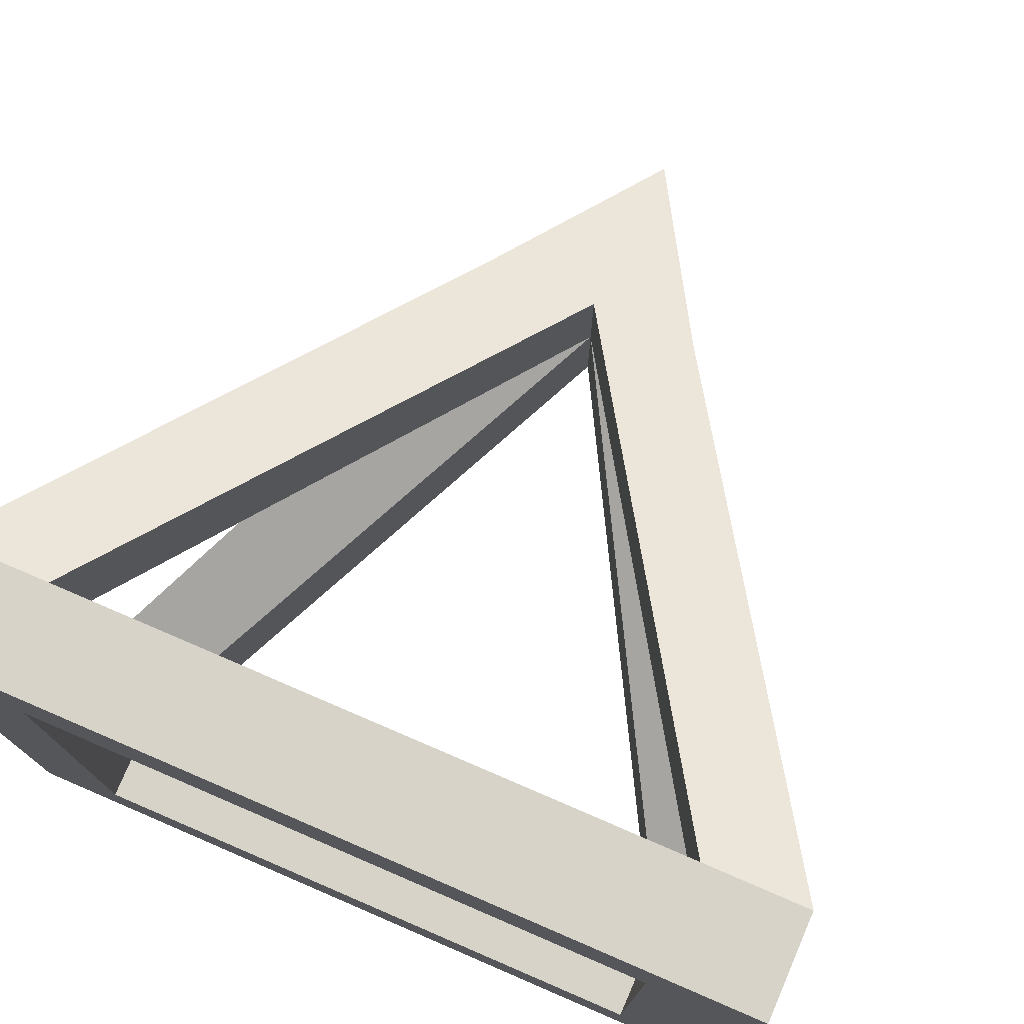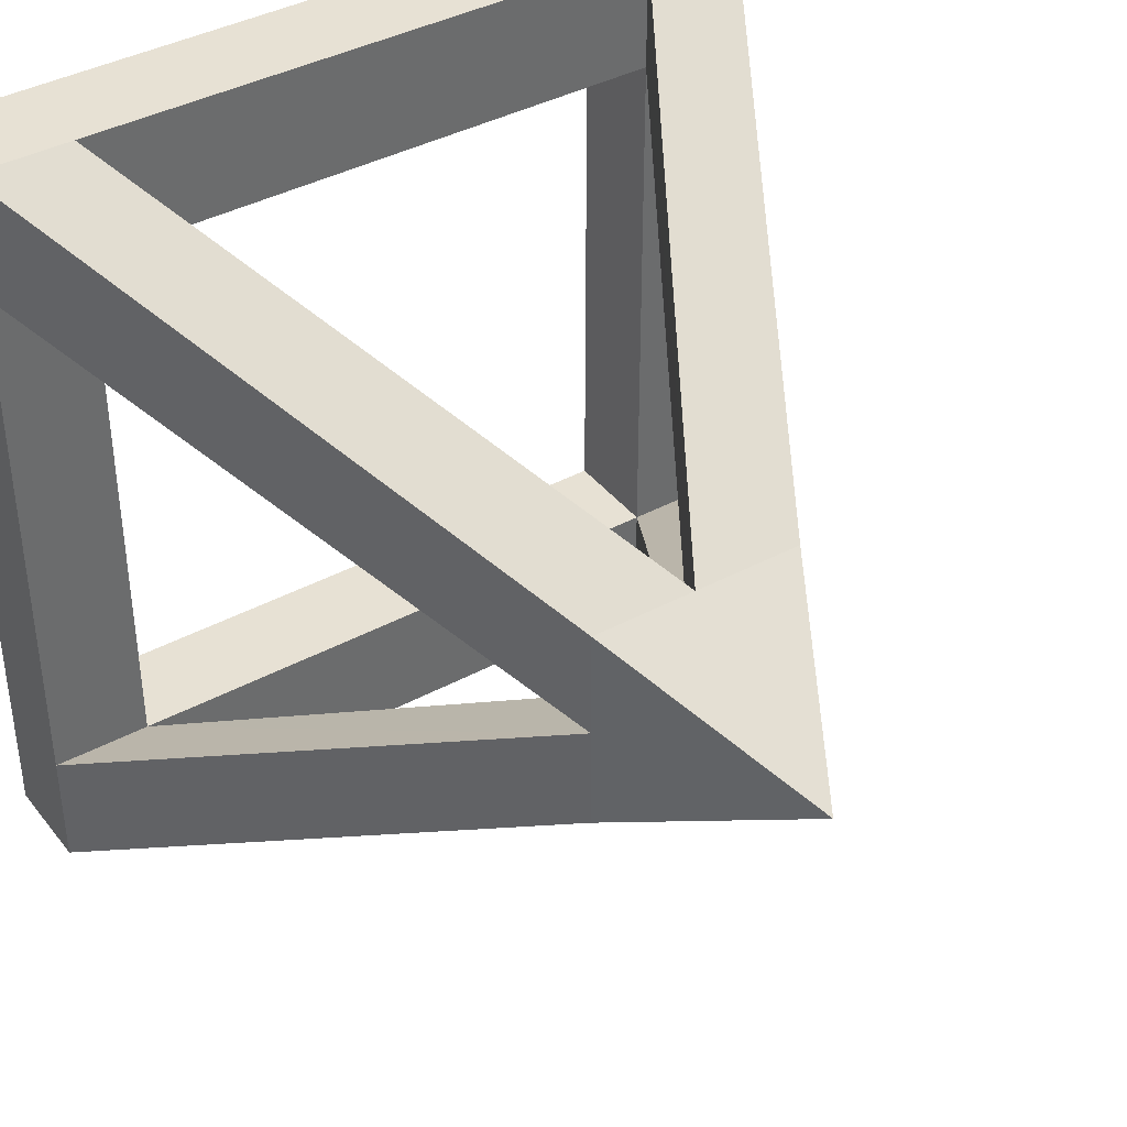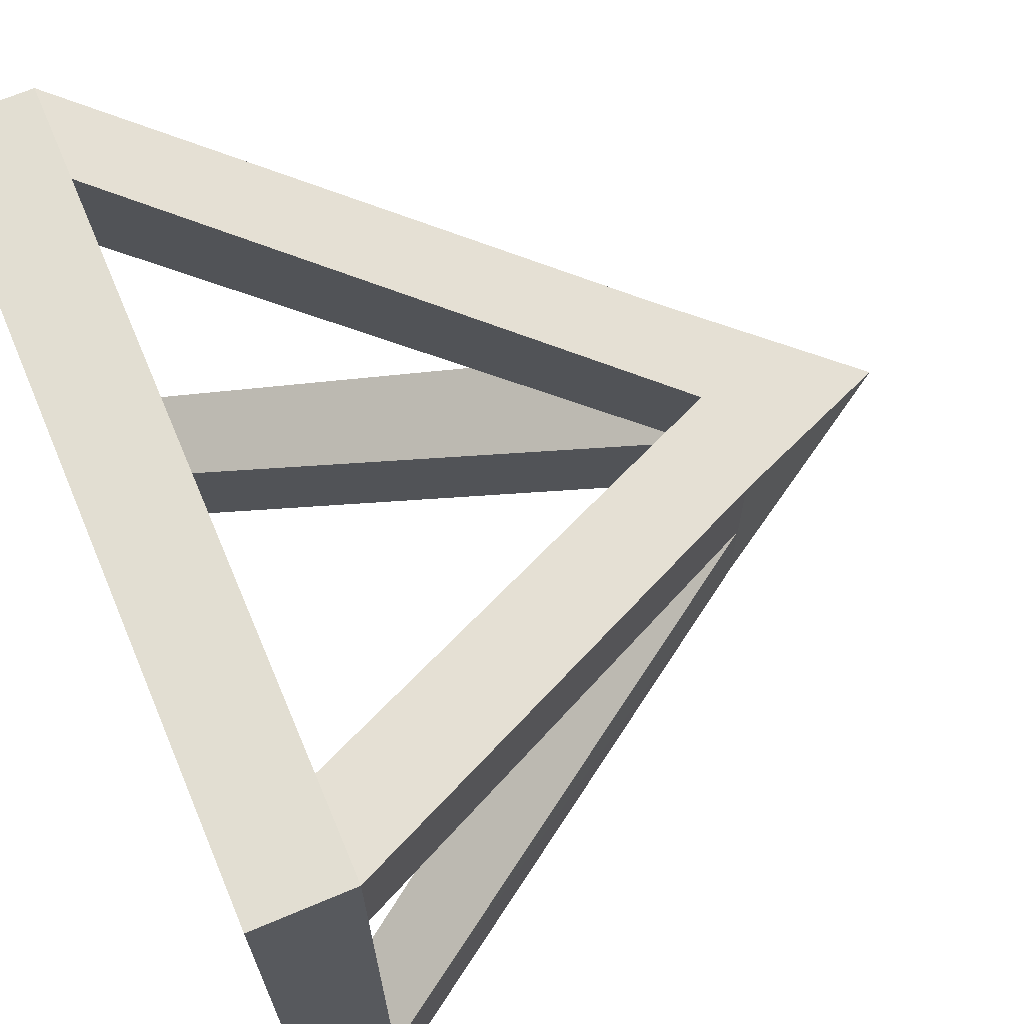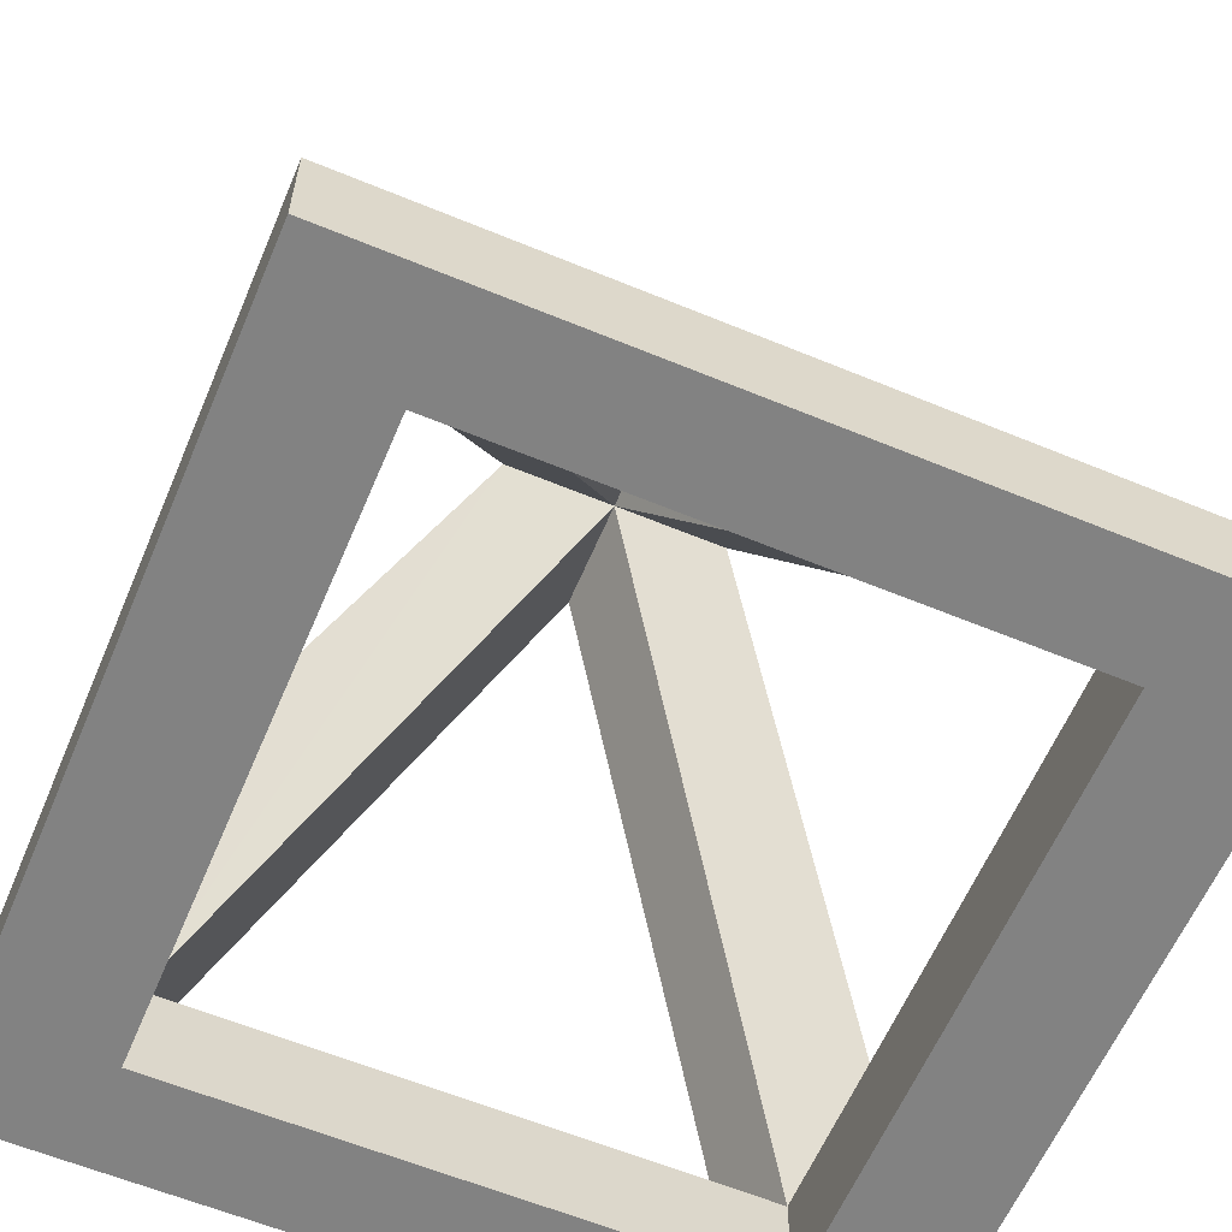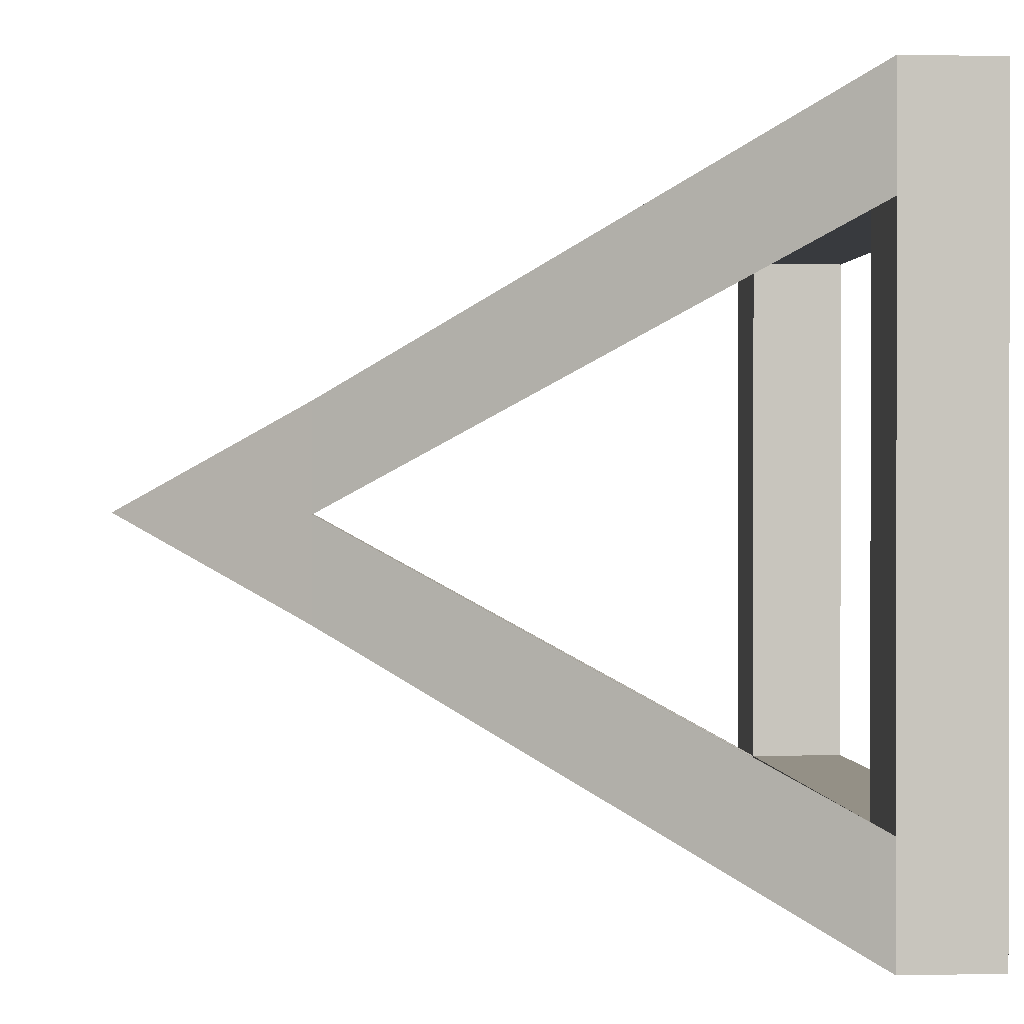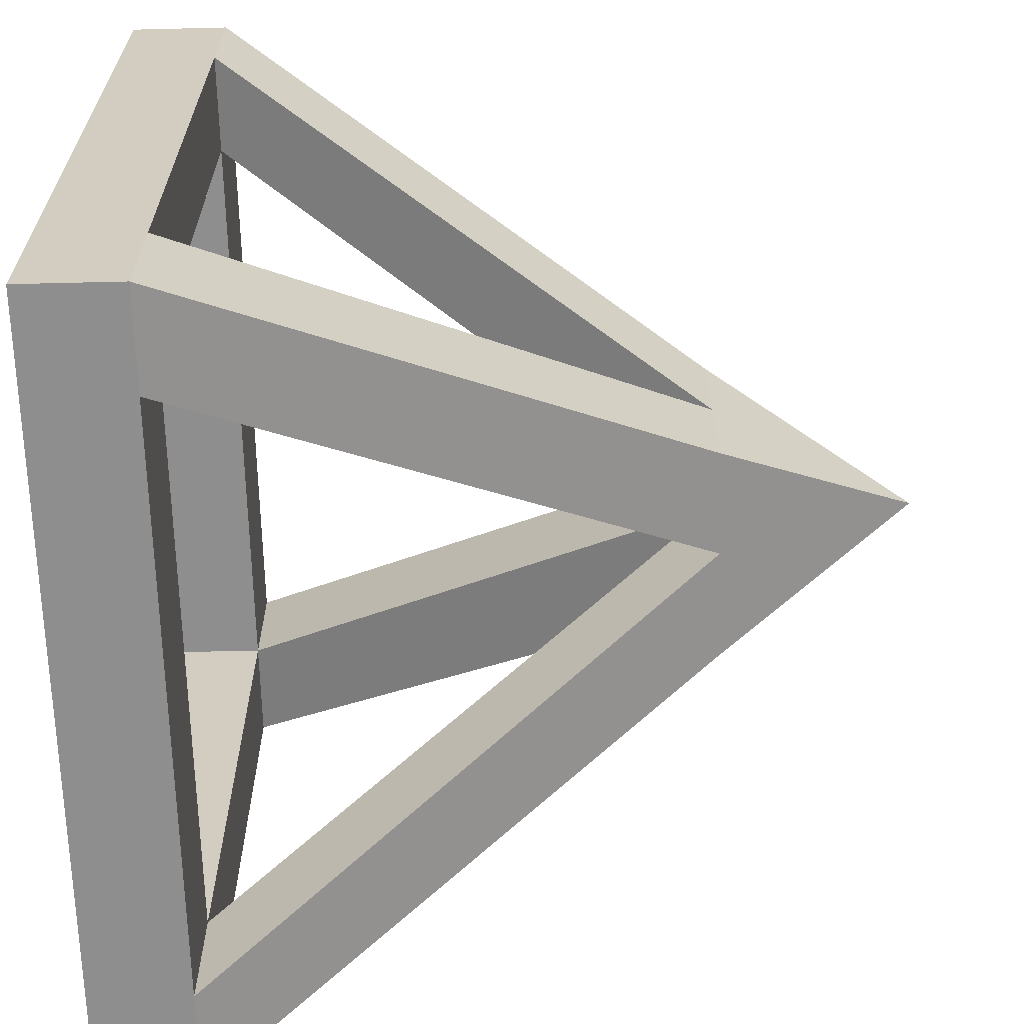
<metadata>
{"format":"obj","ext":"obj","renderer":"f3d","projection":"perspective","resolution":1024,"background":"white","views":[{"elev":76.5,"azim":23.3,"up":"+Z"},{"elev":39.6,"azim":146.0,"up":"+Z"},{"elev":67.9,"azim":67.1,"up":"+Z"},{"elev":-60.7,"azim":-112.9,"up":"+Y"},{"elev":0.5,"azim":-95.0,"up":"+Z"},{"elev":-65.0,"azim":91.4,"up":"+Z"}]}
</metadata>
<code>
o Cube.001
v -2 -2 2
v 0.000563 2.002 -0.001215
v -2 -2 -2
v 2 -2 2
v 2 -2 -2
v -2 -1.5 2
v -2 -1.5 -2
v 2 -1.5 -2
v 2 -1.5 2
v -1.491 -2 -2
v -1.491 -2 2
v -1.493 -1.5 2
v -1.493 -1.5 -2
v 1.492 -2 2
v 1.495 -1.5 -2
v 1.492 -2 -2
v 1.495 -1.5 2
v -2 -2 1.388
v 2 -2 1.388
v 2 -1.5 1.389
v -2 -1.5 1.389
v -1.491 -2 1.388
v 1.492 -2 1.388
v 2 -2 -1.395
v -2 -1.5 -1.395
v -2 -2 -1.395
v 2 -1.5 -1.395
v -1.491 -2 -1.395
v 1.492 -2 -1.395
v -1.493 -1.5 1.391
v -1.493 -1.5 -1.395
v 1.495 -1.5 1.391
v 1.495 -1.5 -1.395
v 0.004648 1.011 -0.5416
v 0.004648 1.01 -0.00566
v 0.5369 1.007 -0.006246
v 0.5369 1.01 -0.5416
v -0.5534 1.012 -0.006246
v -0.5534 1.012 -0.5416
v -0.5534 1.012 0.5416
v 0.004648 1.009 0.5416
v 0.5369 1.005 0.5416
f 19 14 23
f 12 1 11
f 20 4 19
f 15 5 16
f 25 3 26
f 3 13 10
f 14 12 11
f 22 1 18
f 2 39 40
f 4 17 14
f 13 16 10
f 23 11 22
f 28 18 26
f 1 21 18
f 27 19 24
f 24 23 29
f 5 29 16
f 5 27 24
f 10 26 3
f 16 28 10
f 18 25 26
f 12 32 30
f 31 15 13
f 21 31 25
f 2 42 37
f 33 20 27
f 30 23 32
f 33 23 32
f 29 31 28
f 31 22 28
f 2 37 39
f 2 40 42
f 27 37 36
f 15 37 8
f 33 36 35
f 33 34 15
f 25 39 7
f 31 34 35
f 13 39 34
f 31 38 25
f 30 38 35
f 30 41 12
f 12 40 6
f 21 40 38
f 32 41 35
f 20 42 9
f 32 36 20
f 17 42 41
f 19 4 14
f 12 6 1
f 20 9 4
f 15 8 5
f 25 7 3
f 3 7 13
f 14 17 12
f 22 11 1
f 4 9 17
f 13 15 16
f 23 14 11
f 28 22 18
f 1 6 21
f 27 20 19
f 24 19 23
f 5 24 29
f 5 8 27
f 10 28 26
f 16 29 28
f 18 21 25
f 12 17 32
f 31 33 15
f 21 30 31
f 33 32 20
f 30 22 23
f 33 29 23
f 29 33 31
f 31 30 22
f 27 8 37
f 15 34 37
f 33 27 36
f 33 35 34
f 25 38 39
f 31 13 34
f 13 7 39
f 31 35 38
f 30 21 38
f 30 35 41
f 12 41 40
f 21 6 40
f 32 17 41
f 20 36 42
f 32 35 36
f 17 9 42

</code>
